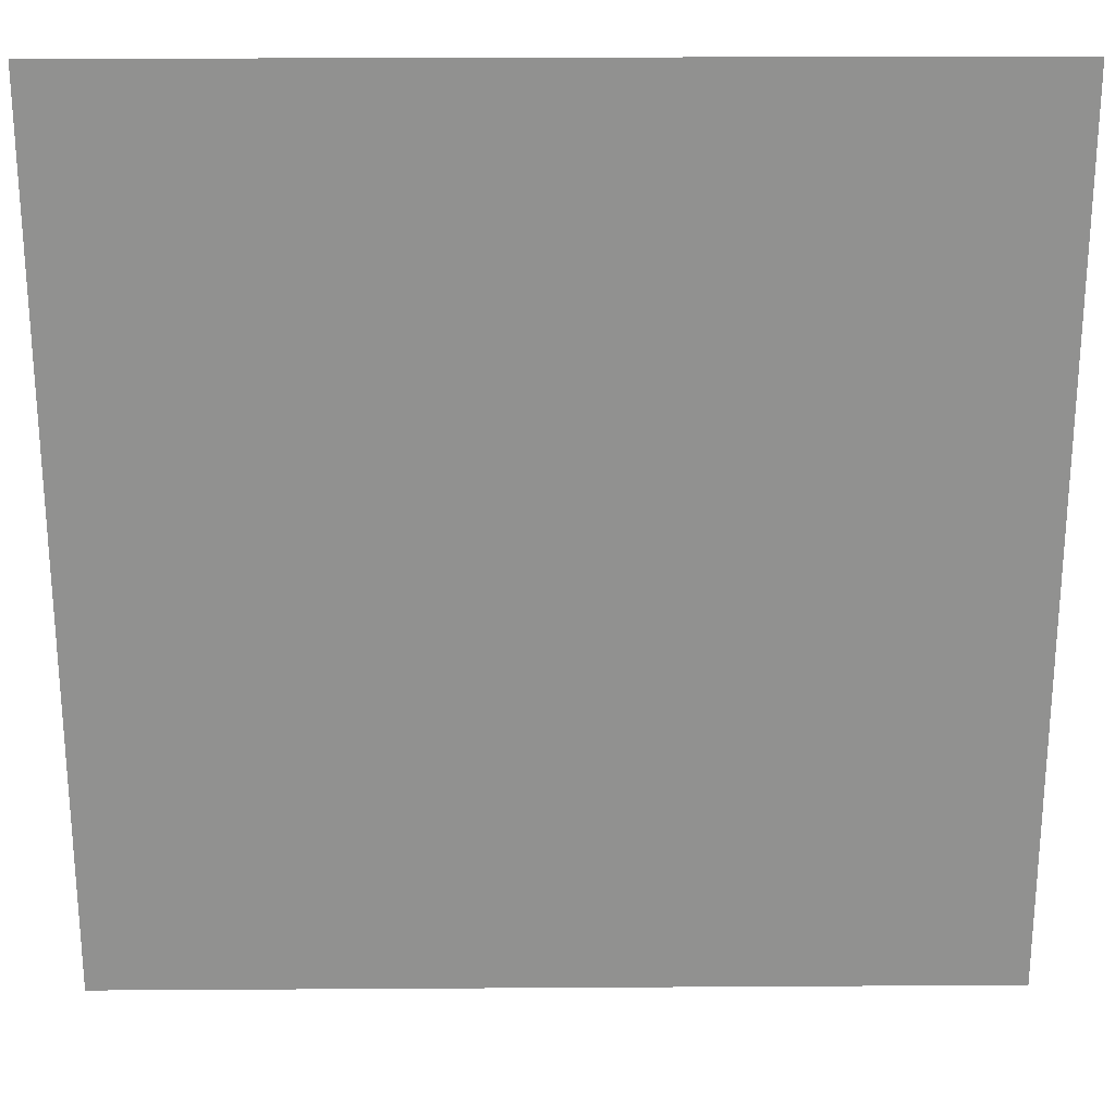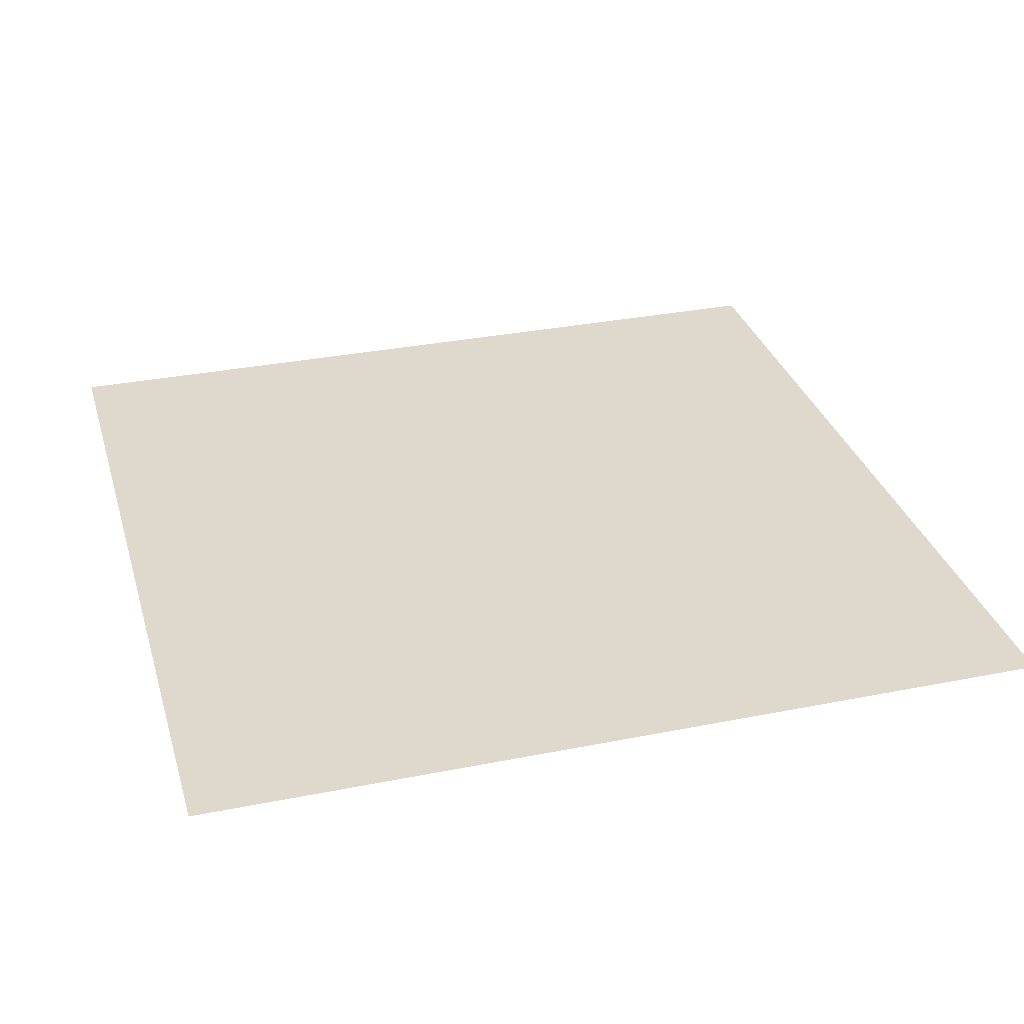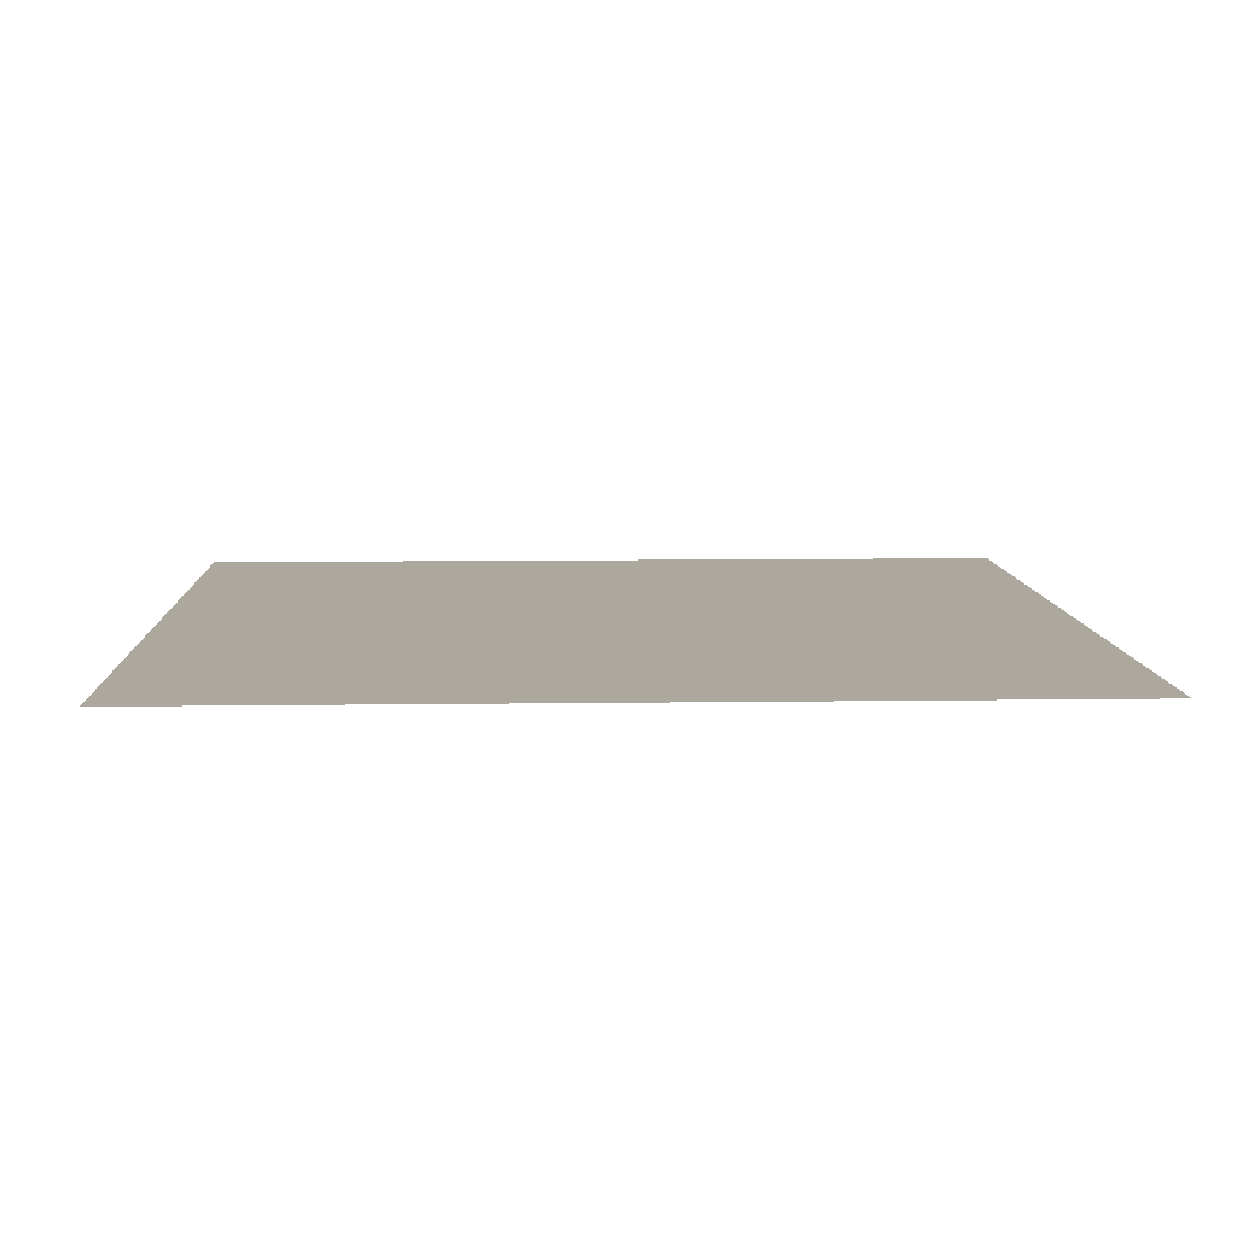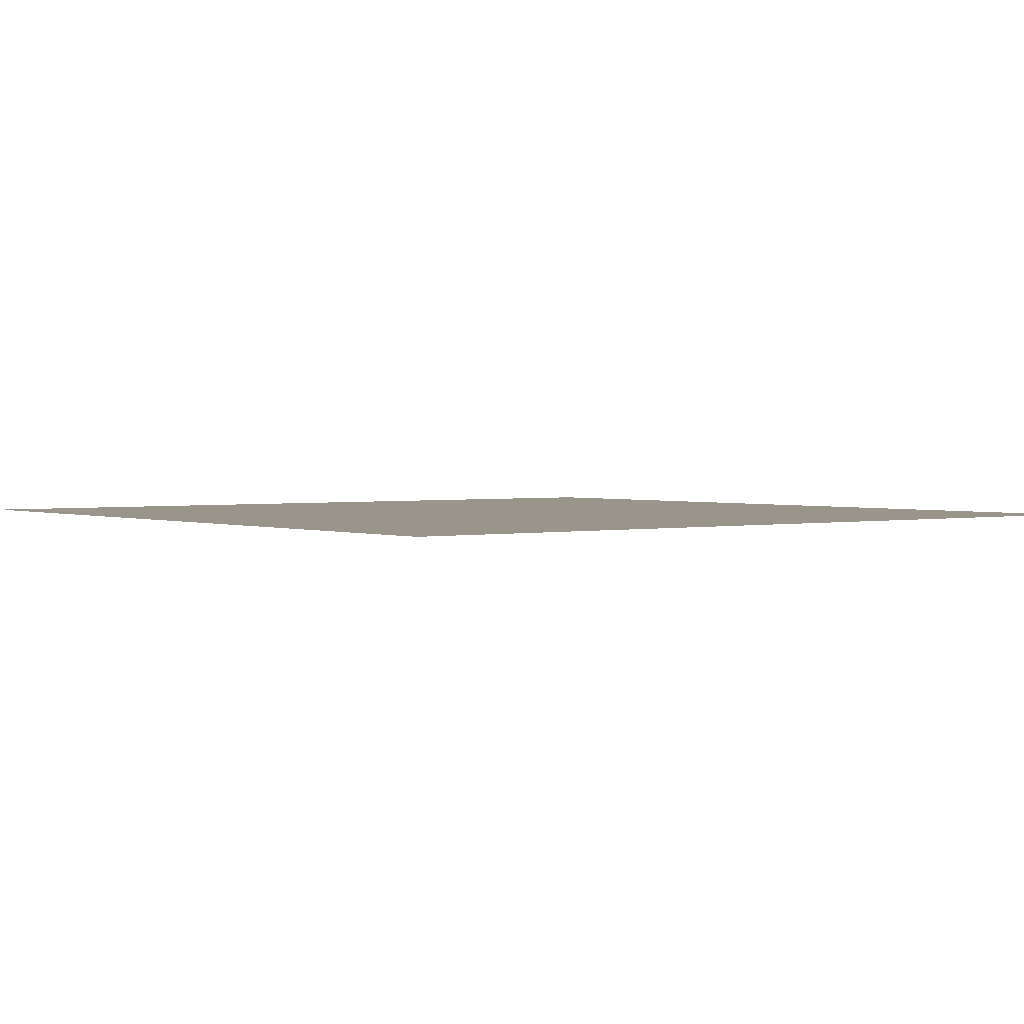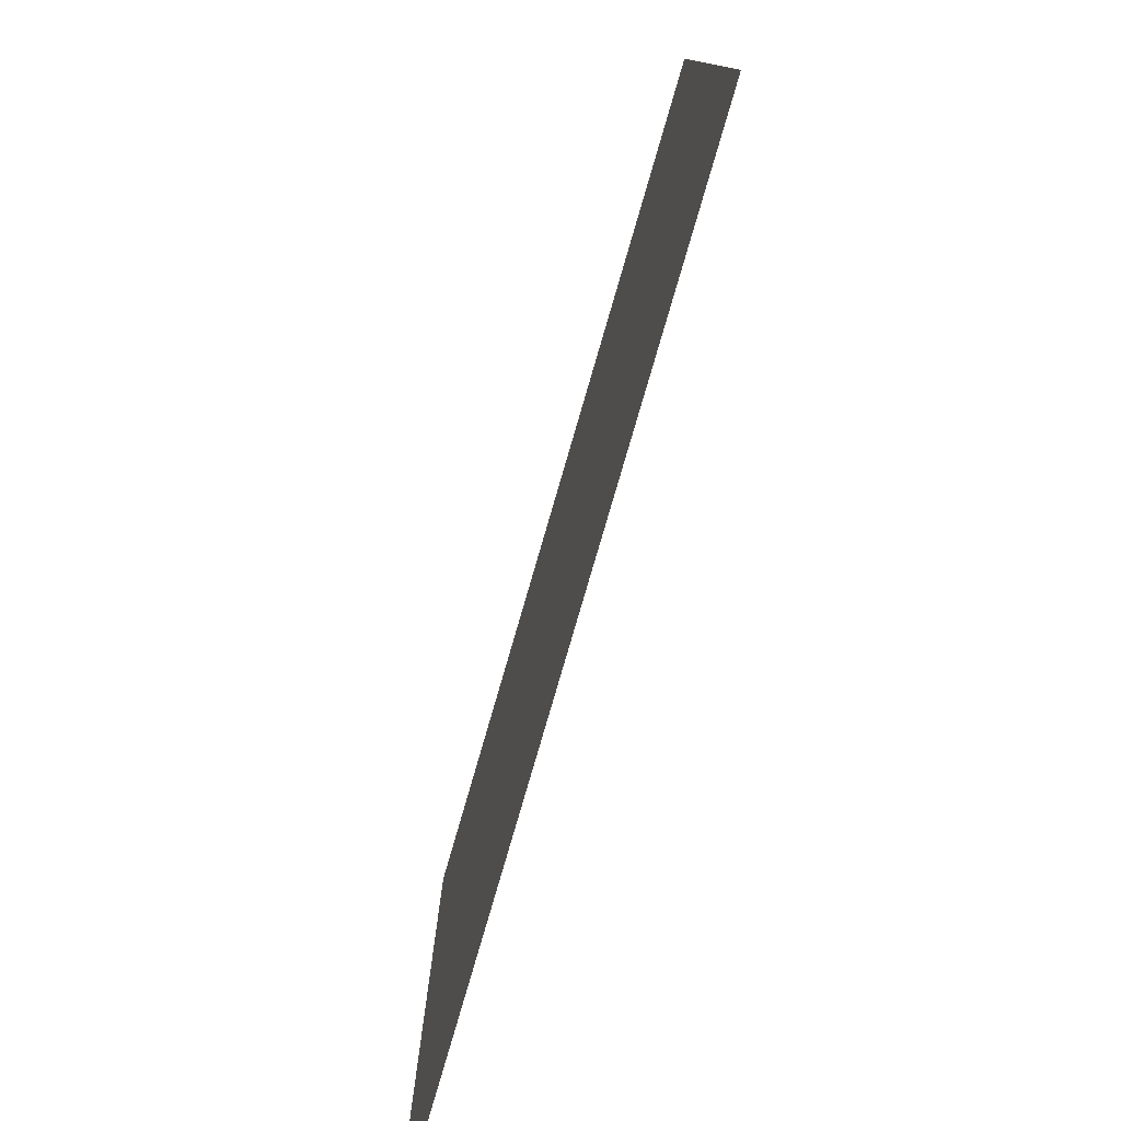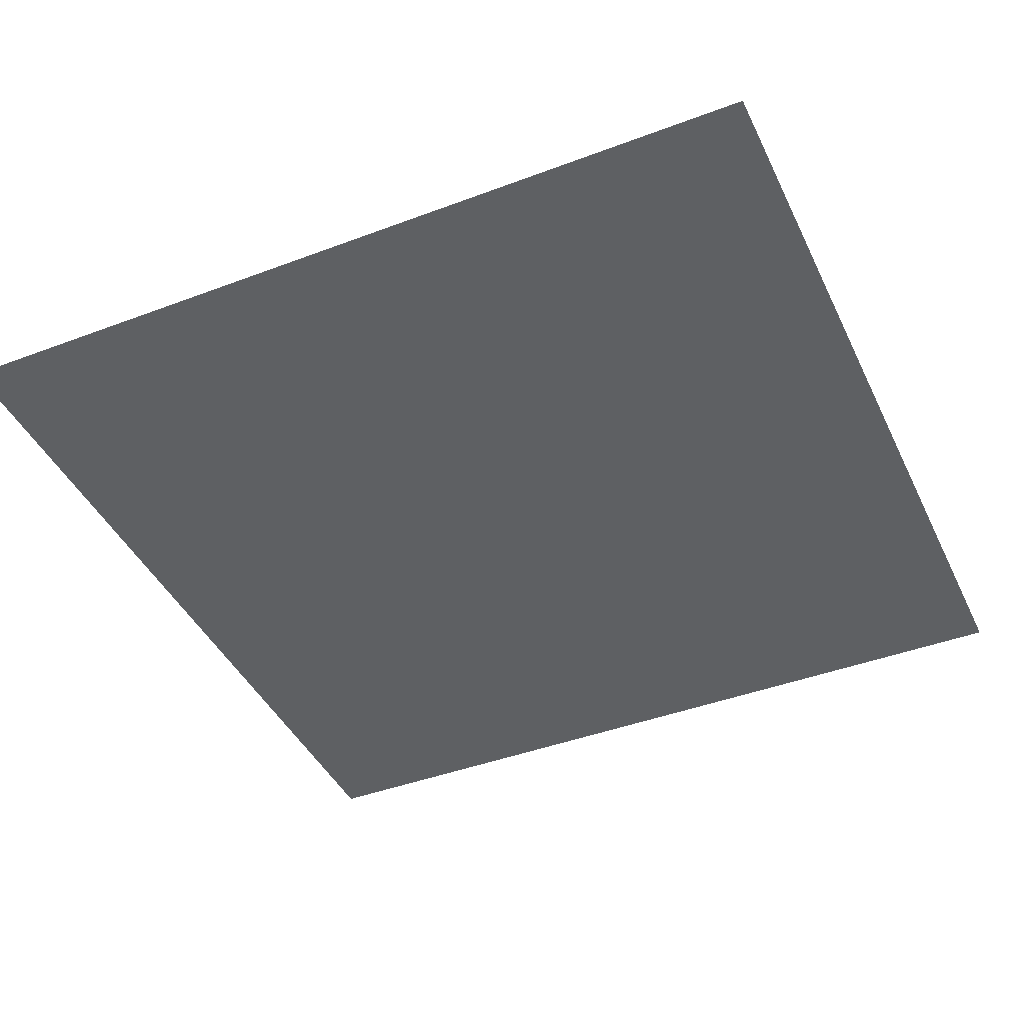
<metadata>
{"format":"obj","ext":"obj","renderer":"f3d","projection":"perspective","resolution":1024,"background":"white","views":[{"elev":24.2,"azim":-0.6,"up":"+Y"},{"elev":31.9,"azim":-15.7,"up":"+Z"},{"elev":8.7,"azim":-2.3,"up":"+Z"},{"elev":2.0,"azim":-127.4,"up":"+Z"},{"elev":-79.3,"azim":-106.2,"up":"+Y"},{"elev":-42.6,"azim":-155.8,"up":"+Z"}]}
</metadata>
<code>
v -11 -11 -0.3103
v 11 -11 -0.3103
v 11 11 -0.3103
v -11 11 -0.3103
f 1 2 3 4

</code>
